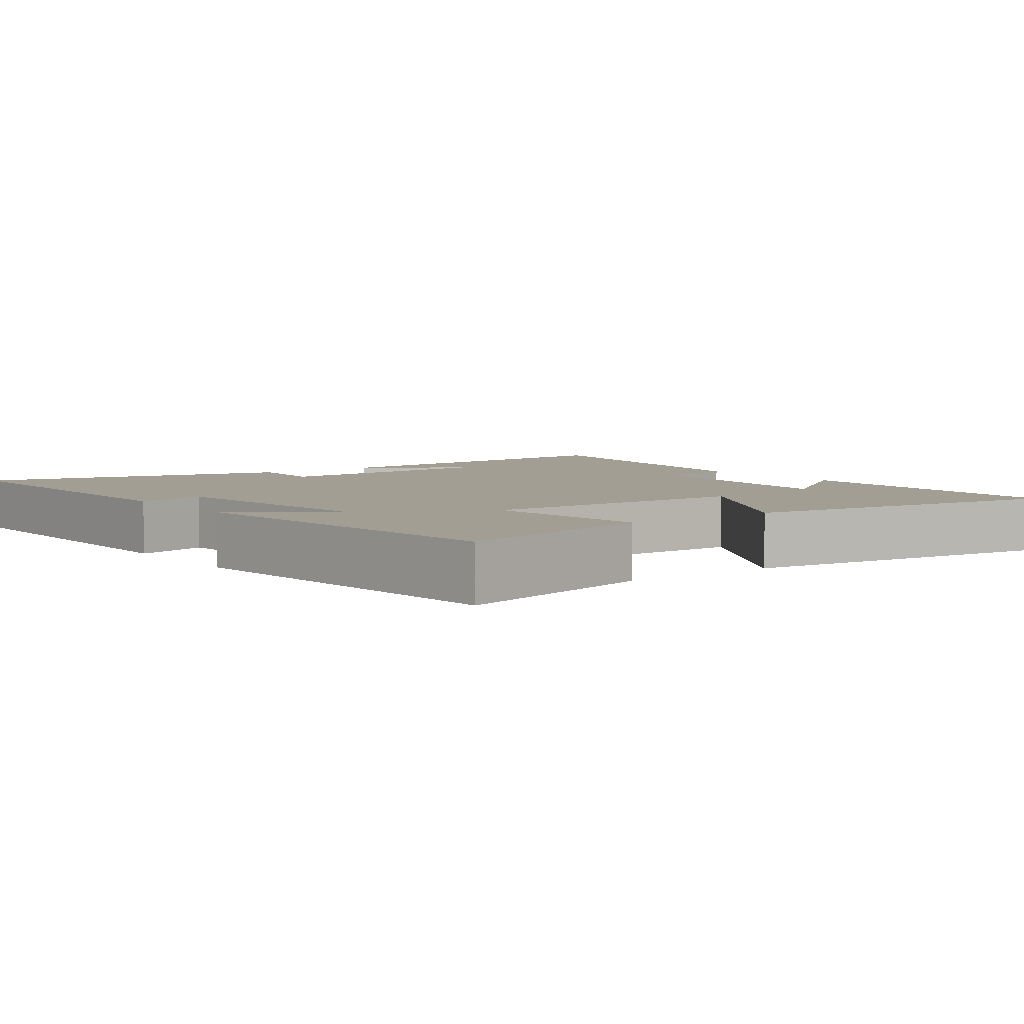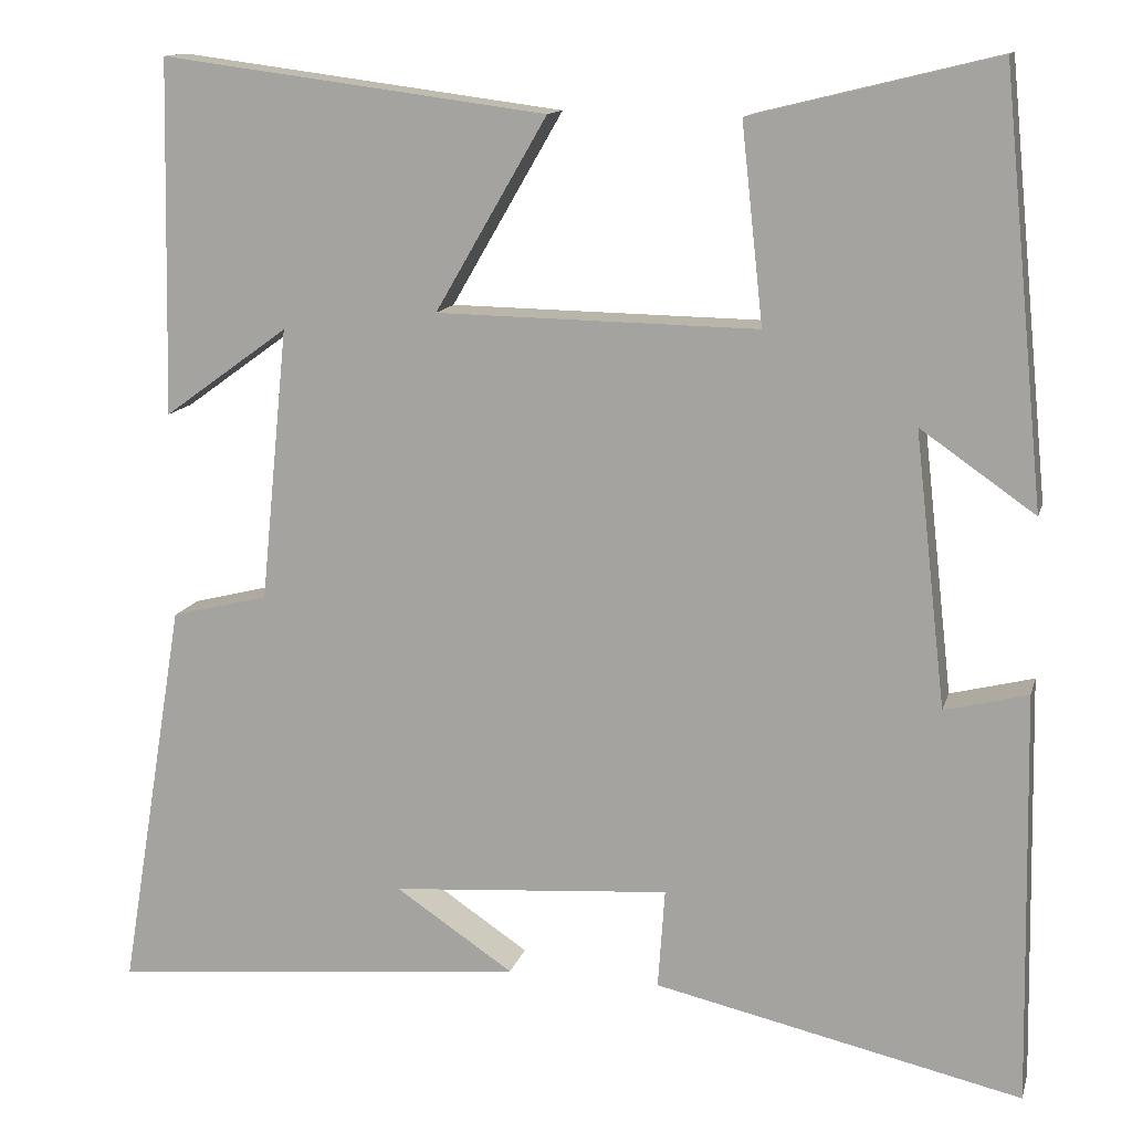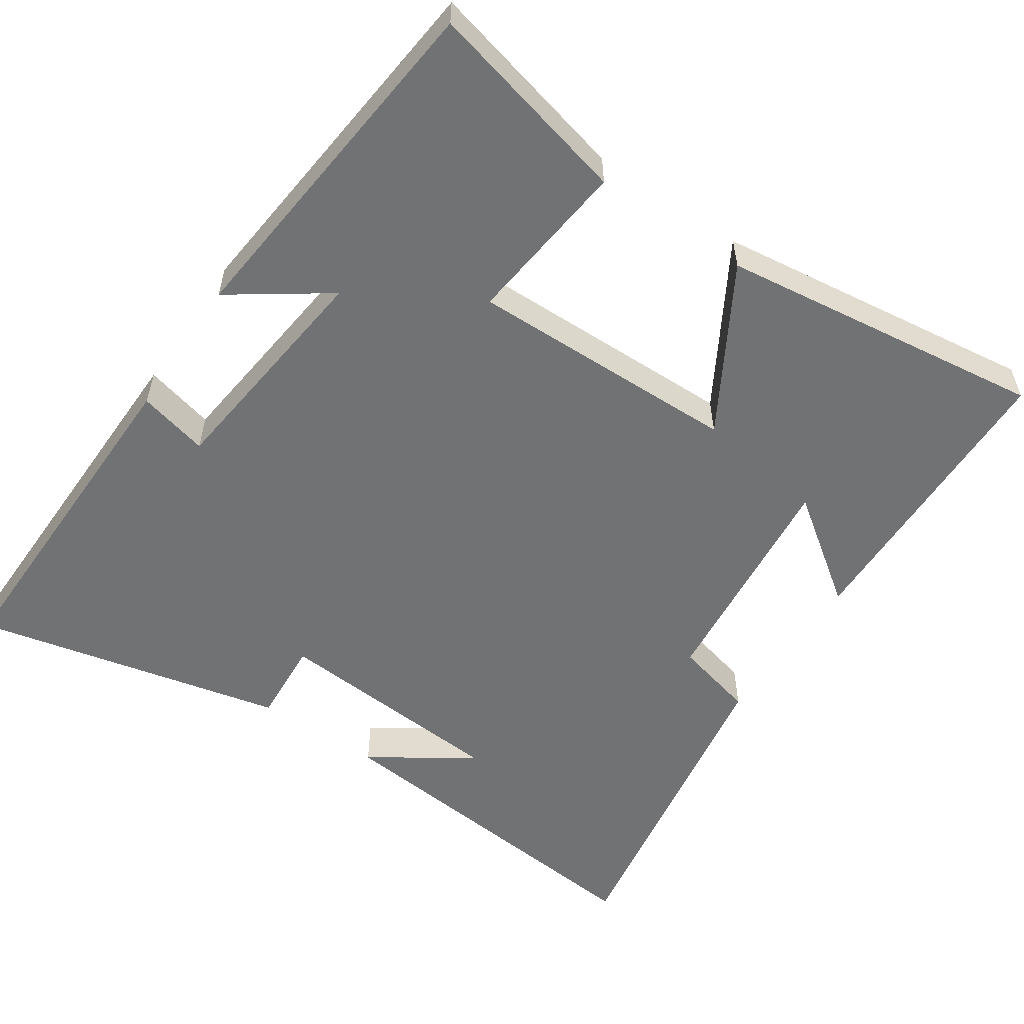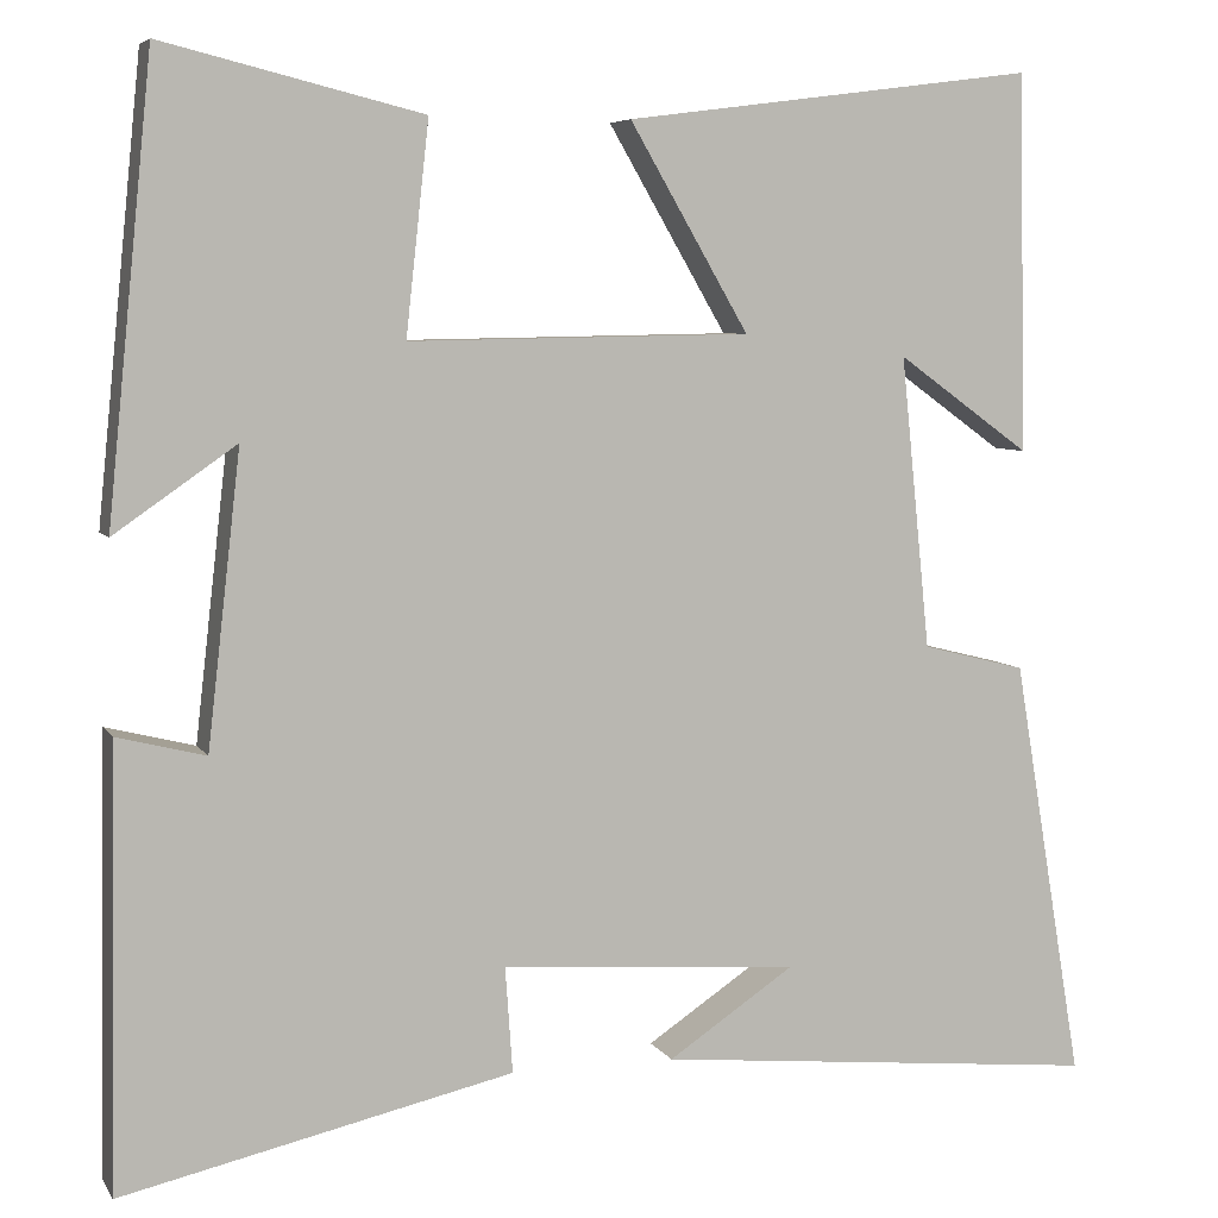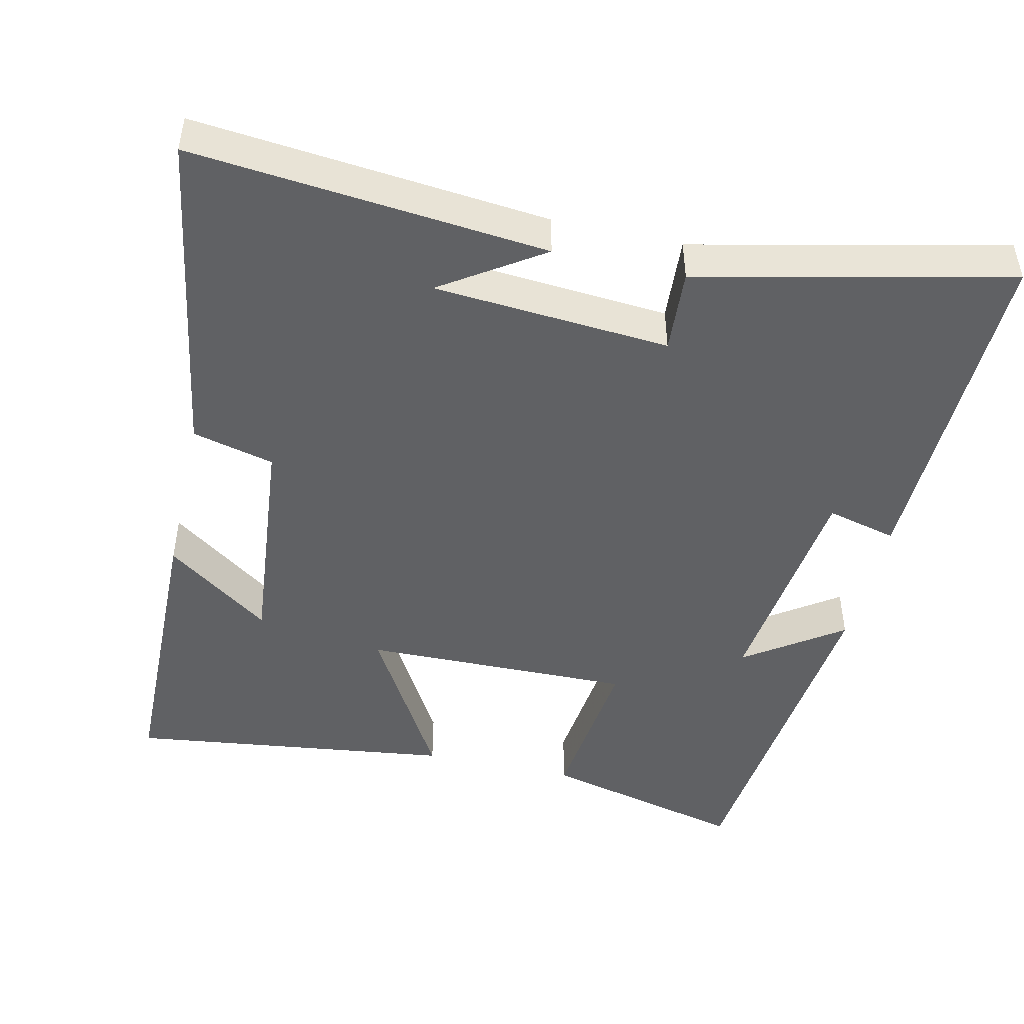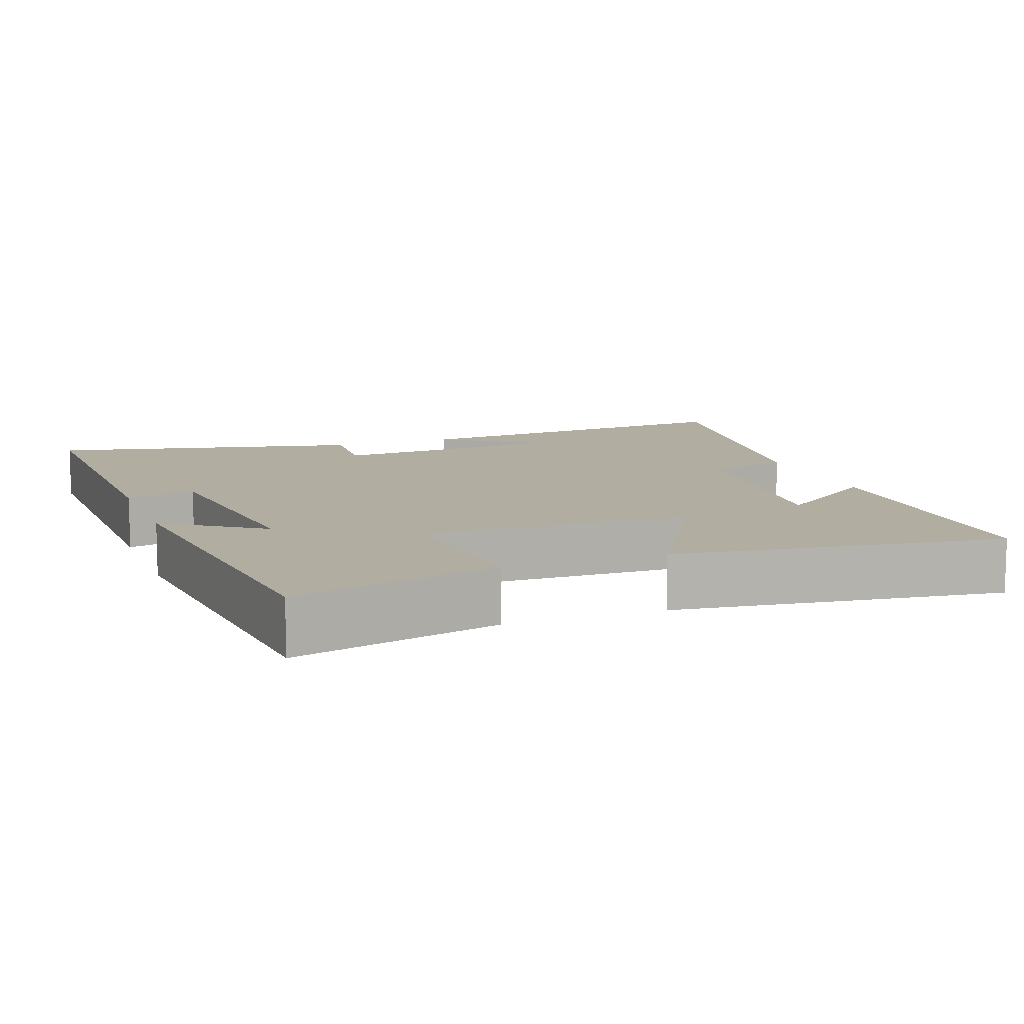
<metadata>
{"format":"obj","ext":"obj","renderer":"f3d","projection":"perspective","resolution":1024,"background":"white","views":[{"elev":5.1,"azim":-36.7,"up":"+Y"},{"elev":13.1,"azim":-166.1,"up":"+Z"},{"elev":-55.5,"azim":-34.0,"up":"+Y"},{"elev":6.1,"azim":-18.0,"up":"+Z"},{"elev":-47.0,"azim":167.1,"up":"+Y"},{"elev":10.4,"azim":-20.3,"up":"+Y"}]}
</metadata>
<code>
v 0.491 0.07 0.558
v 0.5 0.07 0.149
v 0.356 0.07 0.253
v 0.388 0.07 -0.063
v 0.5 0.07 -0.091
v 0.576 0.07 -0.547
v 0.093 0.07 -0.5
v 0.229 0.07 -0.409
v -0.093 0.07 -0.385
v -0.085 0.07 -0.5
v -0.509 0.07 -0.596
v -0.5 0.07 -0.121
v -0.404 0.07 -0.145
v -0.368 0.07 0.171
v -0.5 0.07 0.079
v -0.451 0.07 0.569
v -0.17 0.07 0.5
v -0.195 0.07 0.272
v 0.175 0.07 0.278
v 0.046 0.07 0.5
v 0.491 0 0.558
v 0.5 0 0.149
v 0.356 0 0.253
v 0.388 0 -0.063
v 0.5 0 -0.091
v 0.576 0 -0.547
v 0.093 0 -0.5
v 0.229 0 -0.409
v -0.093 0 -0.385
v -0.085 0 -0.5
v -0.509 0 -0.596
v -0.5 0 -0.121
v -0.404 0 -0.145
v -0.368 0 0.171
v -0.5 0 0.079
v -0.451 0 0.569
v -0.17 0 0.5
v -0.195 0 0.272
v 0.175 0 0.278
v 0.046 0 0.5
f 19 20 1
f 16 17 18
f 14 15 16
f 14 16 18
f 13 14 18 19
f 9 10 11 12
f 8 9 12 13
f 6 7 8
f 4 5 6 8
f 3 4 8 13
f 1 2 3
f 19 1 3
f 3 13 19
f 21 40 39
f 38 37 36
f 36 35 34
f 38 36 34
f 39 38 34 33
f 32 31 30 29
f 33 32 29 28
f 28 27 26
f 28 26 25 24
f 33 28 24 23
f 23 22 21
f 23 21 39
f 39 33 23
f 1 21 22 2
f 2 22 23 3
f 3 23 24 4
f 4 24 25 5
f 5 25 26 6
f 6 26 27 7
f 7 27 28 8
f 8 28 29 9
f 9 29 30 10
f 10 30 31 11
f 11 31 32 12
f 12 32 33 13
f 13 33 34 14
f 14 34 35 15
f 15 35 36 16
f 16 36 37 17
f 17 37 38 18
f 18 38 39 19
f 19 39 40 20
f 20 40 21 1

</code>
